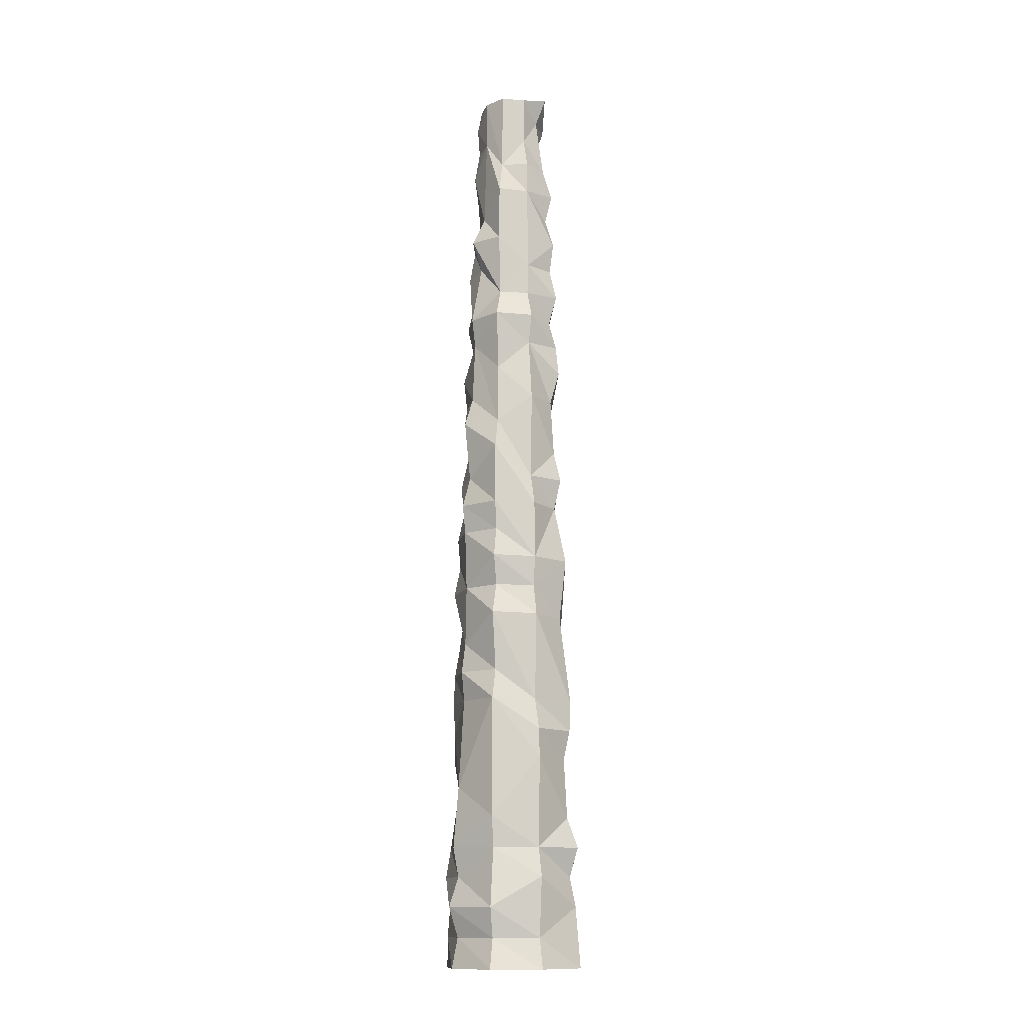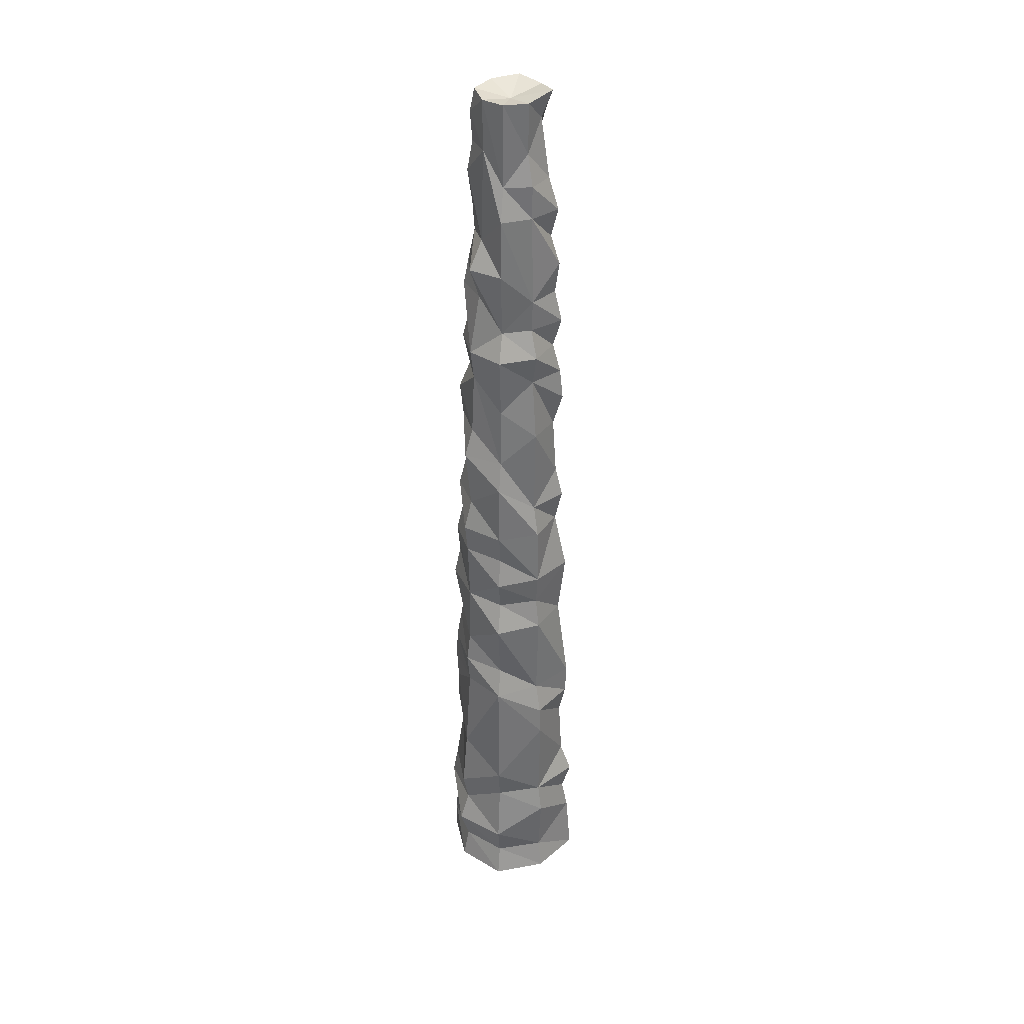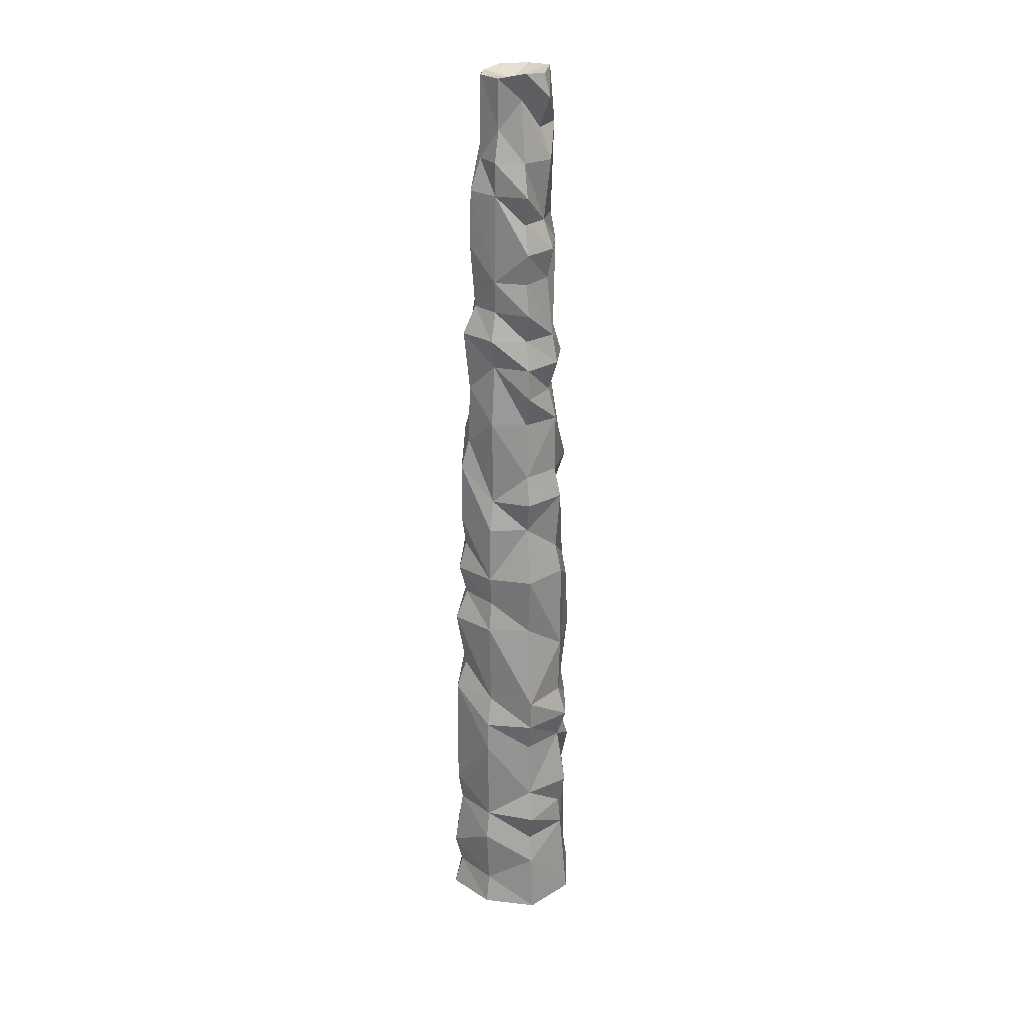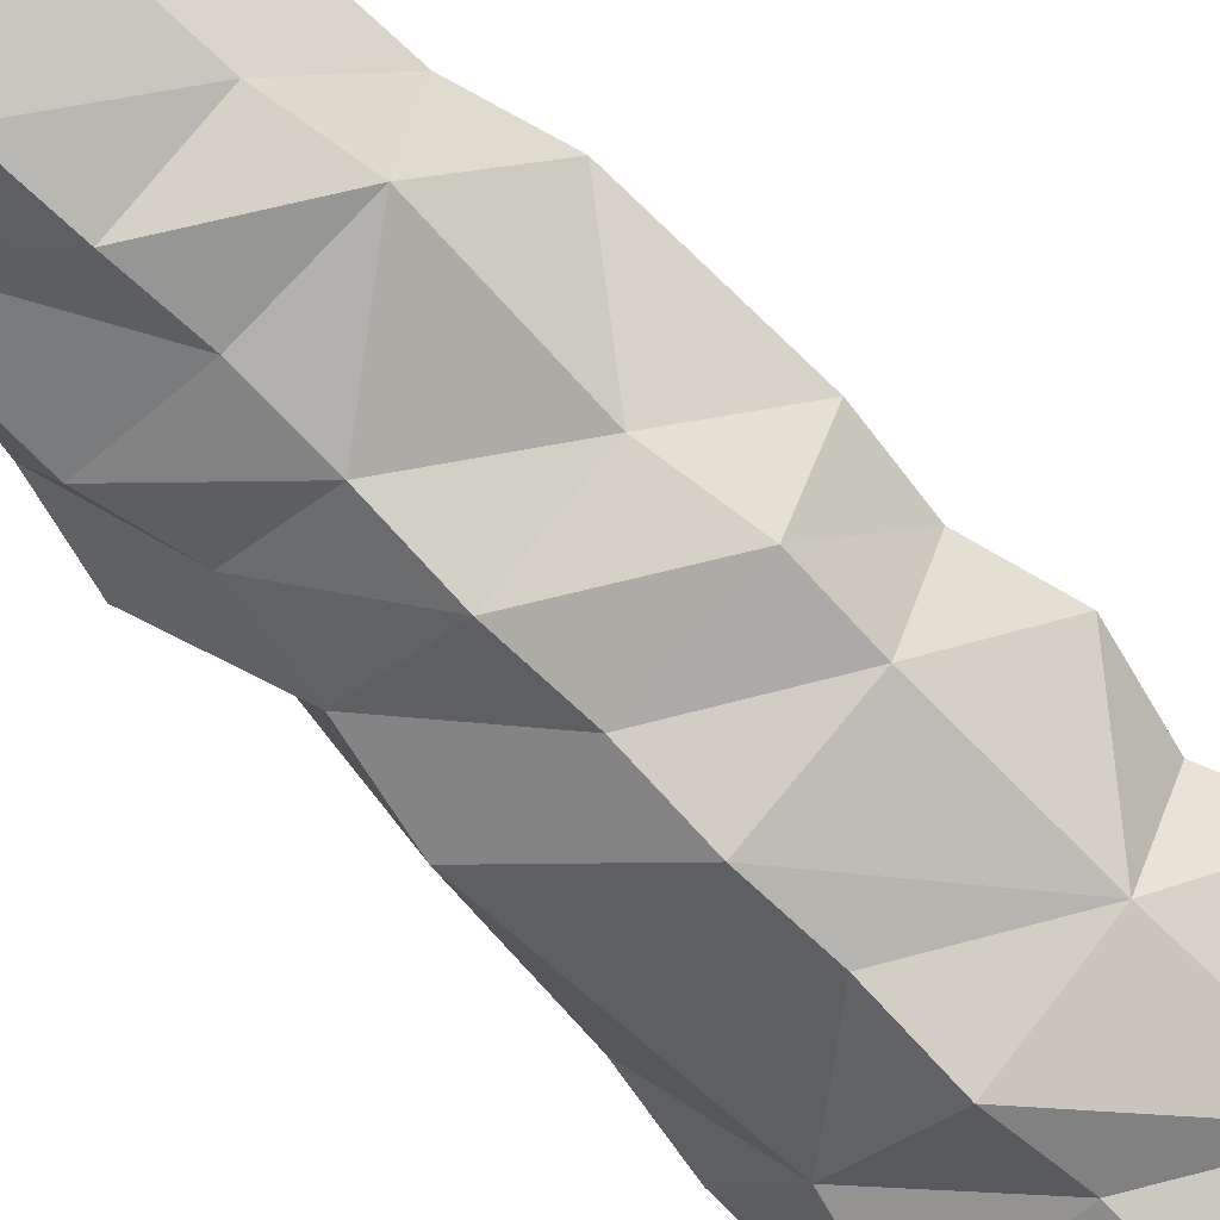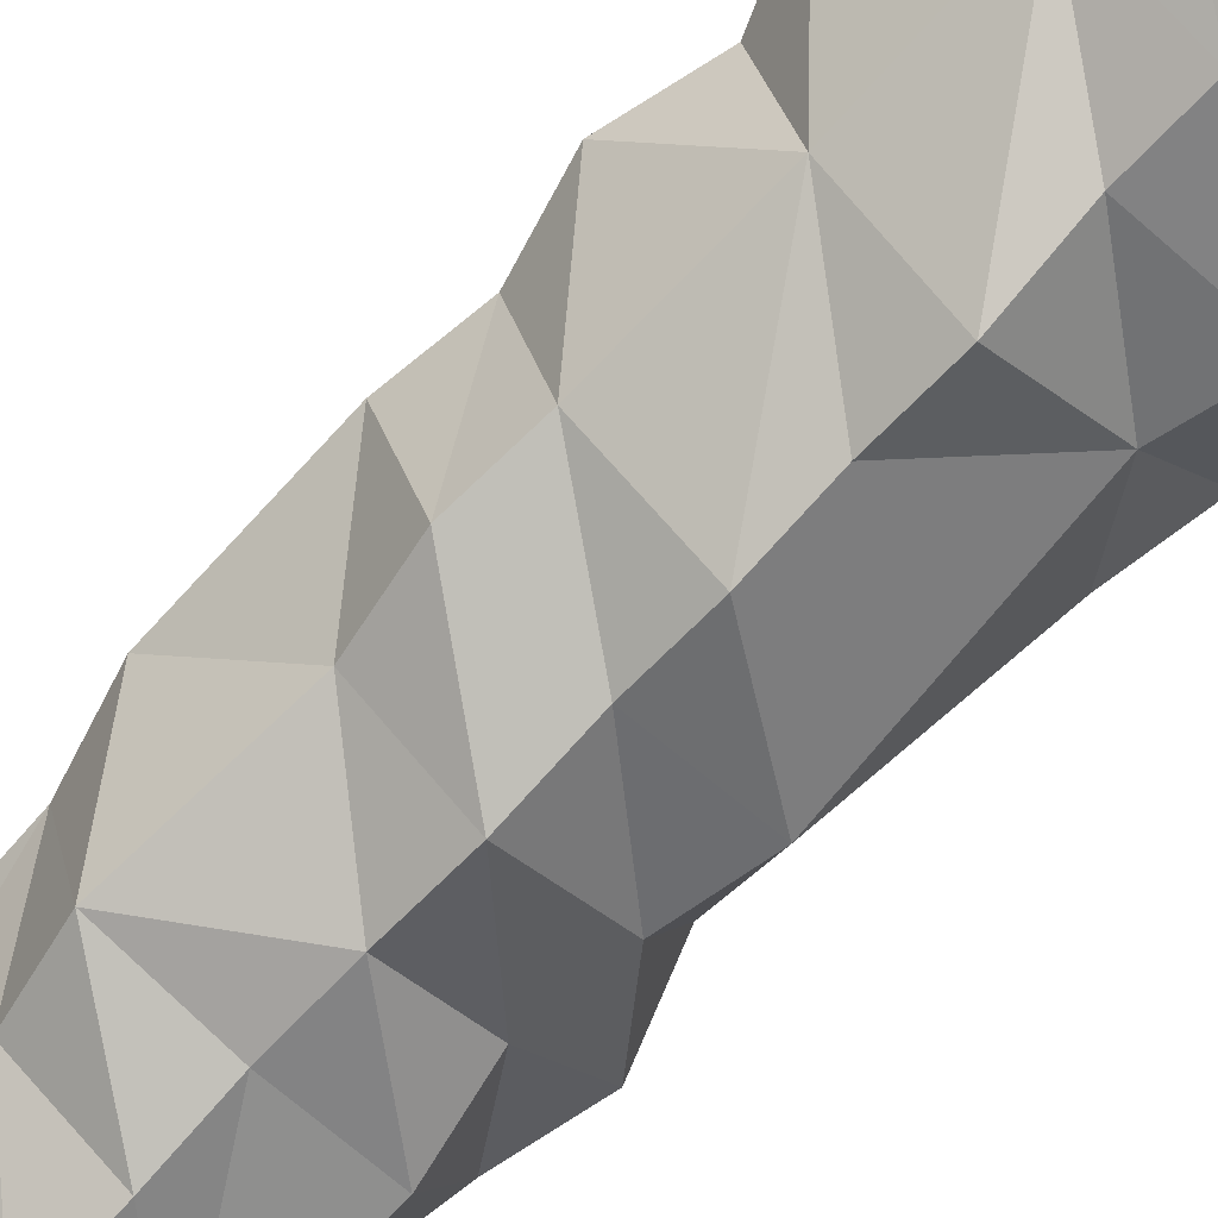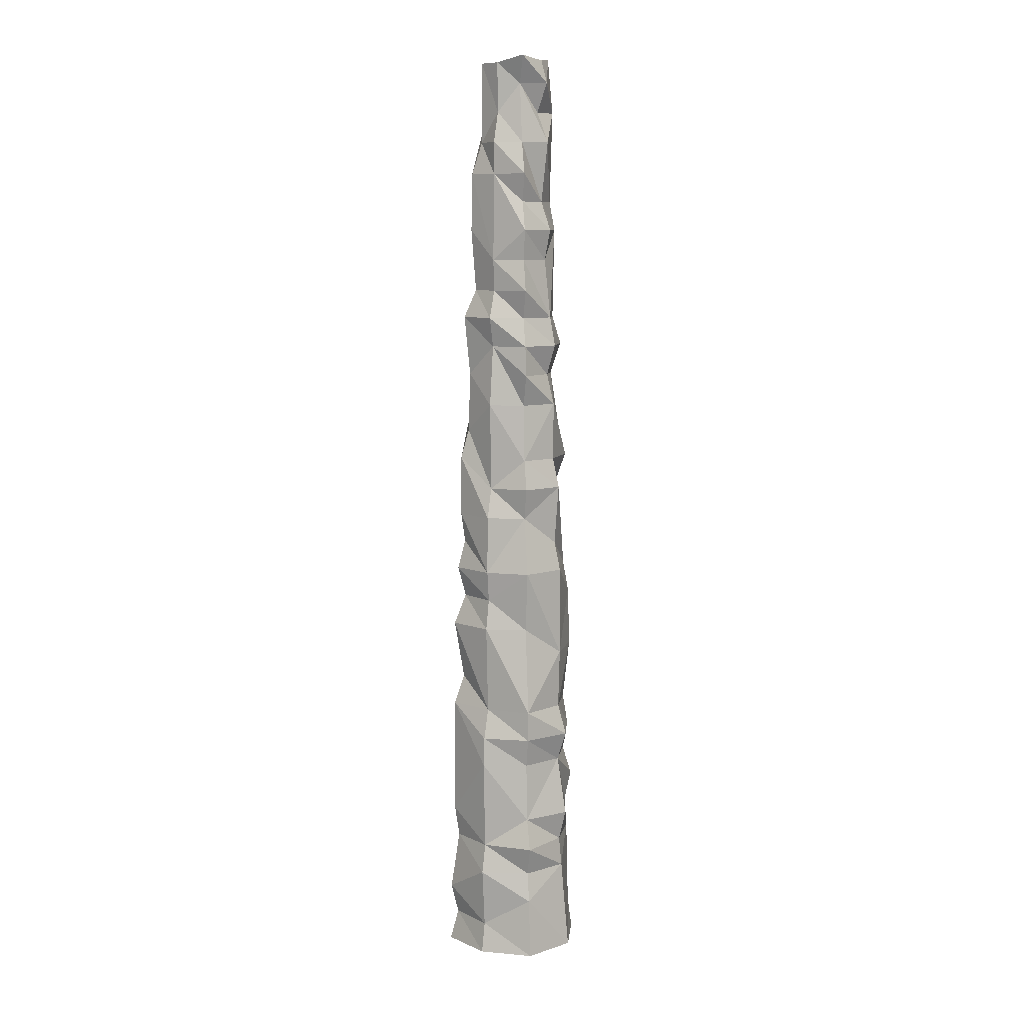
<metadata>
{"format":"obj","ext":"obj","renderer":"f3d","projection":"perspective","resolution":1024,"background":"white","views":[{"elev":-13.1,"azim":-73.0,"up":"+Y"},{"elev":34.3,"azim":-77.5,"up":"+Y"},{"elev":26.0,"azim":-18.5,"up":"+Y"},{"elev":-68.5,"azim":-135.4,"up":"+Z"},{"elev":-74.1,"azim":-42.7,"up":"+Z"},{"elev":9.1,"azim":-15.1,"up":"+Y"}]}
</metadata>
<code>
g default
v 2e-06 348.2 -12.76
v 0 -0.06076 -25.09
v 2e-06 174.9 -19.53
v 1e-06 262.3 -15.78
v -3e-06 306.1 -13.97
v -0 349.8 14.7
v 0 306.2 17.24
v -11.93 347.4 0.03584
v -12.16 317.9 0.04008
v 1e-06 339.9 -14.45
v -8.123 347.3 -8.087
v -8.004 329.1 -7.966
v -2e-06 339.7 10.82
v -8.098 347.3 8.134
v -7.824 329.1 7.863
v -15.95 306.1 0.04154
v -0 318.1 -15.64
v -8.72 295.7 -8.678
v 2e-06 318 13.76
v -9.89 318 9.93
v -9.824 306.1 9.866
v 14.07 349.2 0.03575
v 15.91 329.4 0.03863
v 8.922 348.3 8.958
v 10.56 339.9 10.59
v 7.716 329.1 7.755
v 9.077 348.5 -9.041
v 0 329.2 -13.65
v 14.85 295.8 0.04273
v 10.89 318.1 10.93
v 9.004 295.7 9.047
v 11.39 318.1 -11.35
v 11.25 295.9 -11.2
v -0 262.5 19.07
v 1e-06 285.1 -15.45
v -1e-06 285.2 17.94
v -16.35 285.1 0.04392
v -1e-06 295.7 -13.24
v -12.33 285.2 -12.28
v 1e-06 295.8 14.69
v -10.37 273.9 10.41
v 0 274 -17.55
v -14.59 262.3 0.04631
v -9.632 273.9 -9.587
v -12.47 252 -12.42
v -1e-06 274 16.45
v -9.898 262.3 9.944
v 16.87 285.2 0.04392
v 11.72 285.2 11.76
v 9.34 285 -9.296
v 10.1 273.9 10.15
v 11.83 251.9 11.88
v 12.11 274 -12.06
v 10.5 251.9 -10.45
v 0 218.7 -18.6
v -1e-06 218.6 16.49
v -2e-06 241.1 -15.58
v 1e-06 241.2 18.85
v -0 252 -18.22
v -19.22 252 0.04735
v -11.52 241.2 -11.47
v 1e-06 251.9 16.01
v -12.29 252 12.34
v -10.63 241.1 10.68
v -17.72 208.1 0.05138
v -0 230.2 -19.84
v -17.07 230 0.04942
v -12.23 218.6 -12.18
v 1e-06 230.2 19.96
v -12.23 218.6 12.28
v 19.46 241.3 0.04838
v 16.18 251.9 0.04735
v 13.31 241.3 13.36
v 15.55 230 0.04942
v 10.9 230 10.95
v 13 218.7 13.05
v 13.45 230.1 -13.4
v -2e-06 174.9 17.83
v 1e-06 197.3 -17.93
v -20.72 197.4 0.05231
v 1e-06 208.1 -16.73
v -14.54 208.2 -14.49
v -1e-06 197.3 17.8
v -11.69 186.2 11.75
v -20.88 175 0.05416
v 1e-06 186.3 -20.58
v -12.93 186.2 -12.87
v -15.07 175 -15.01
v -0 186.3 20.4
v -13.64 174.9 13.7
v 21.64 197.4 0.05231
v 18.98 208.1 0.05138
v 12.89 197.3 12.94
v 13.68 208.2 -13.63
v 11.81 197.3 -11.76
v 17.49 186.2 0.05323
v 14.66 186.3 14.72
v 13.1 186.2 -13.04
v 15.15 175 -15.1
v -0 87.47 -22.7
v 0 131.1 -19.47
v -0 131.1 19.72
v 0 153.5 -20.97
v -0 153.5 22.27
v -22.19 153.5 0.05586
v 0 164.4 -21.95
v -19.39 164.3 0.05501
v -14.3 164.3 -14.25
v -13.78 142.4 -13.73
v -13.88 153.5 13.93
v -23.67 131.2 0.05756
v 0 142.5 -23.3
v -19.22 142.4 0.05671
v -14.06 120.5 -14
v -13.12 142.4 13.18
v -14.55 131.1 14.61
v 21.09 153.5 0.05586
v 13.43 164.3 13.48
v 15.17 153.5 15.23
v 13.8 142.4 -13.74
v 23.1 142.5 0.05671
v 15.24 120.5 15.3
v 16.37 131.2 -16.31
v 0 87.48 23.36
v 0 109.7 -22.91
v -20.07 109.6 0.05913
v -1e-06 120.5 -21.05
v -15.07 109.7 -15.01
v -0 98.72 23.78
v -13.66 98.61 13.72
v 0 98.71 -23.3
v -23.79 98.72 0.05991
v -14.34 98.64 -14.28
v -15.71 87.47 15.77
v 23.78 120.6 0.05834
v 14.8 98.66 14.86
v 14.89 120.5 -14.83
v 16.61 109.8 -16.55
v 23.02 87.48 0.06069
v 21.2 98.64 0.05991
v 17.26 87.54 17.32
v 14.42 87.42 -14.36
v -0 43.71 -24.03
v 0 43.77 26.25
v -0 65.86 -20.82
v -0 54.86 22.21
v -23.99 54.91 0.0629
v -0 76.78 -22.73
v -15.82 65.92 -15.76
v -0 76.72 21.03
v -16.15 76.8 16.21
v -22.31 43.66 0.06364
v 0 54.87 -22.43
v -17.21 43.74 -17.14
v -15.41 43.67 15.47
v 24.6 65.96 0.06216
v 21.26 76.73 0.06143
v 14.7 76.74 14.76
v 17.28 76.84 -17.22
v 17.4 65.98 -17.33
v 22.95 43.68 0.06364
v 22.16 54.86 0.0629
v 17.26 54.94 17.32
v 15.26 43.67 15.32
v 15.29 54.87 -15.22
v -0 -0.01585 26.97
v -0 22.12 -24.15
v 0 22.14 25.22
v -25.59 22.15 0.06502
v -0 33.04 -25.89
v -15.68 32.96 -15.62
v -18.34 22.18 -18.28
v 0 32.96 23.04
v -16.99 33.01 17.06
v -26 -0.03905 0.06639
v 0 11.11 -25.04
v -22.94 11.06 0.06572
v -15.79 11.07 -15.73
v -17.43 -0.05258 -17.37
v -15.8 11.07 15.87
v -17.32 -0.05693 17.38
v 23.75 11.08 0.06572
v 16.06 32.97 16.12
v 16.7 22.12 -16.64
v 25.31 -0.05681 0.06638
v 18.32 -0.02145 18.38
v 15.32 11.05 -15.26
v 16.78 -0.07557 -16.72
v 0 345.5 0.03572
g extrudedSurface2
f 176 187 2
f 86 98 3
f 42 53 4
f 17 32 5
f 19 20 7
f 8 11 9
f 10 12 11
f 14 13 6
f 8 15 14
f 12 16 9
f 17 18 12
f 13 15 19
f 9 20 15
f 9 21 20
f 10 27 28
f 22 25 23
f 6 25 24
f 13 26 25
f 27 10 1
f 22 28 27
f 30 29 23
f 13 30 26
f 19 31 30
f 23 32 28
f 23 33 32
f 41 34 46
f 40 21 36
f 18 37 16
f 38 39 18
f 21 40 7
f 16 41 21
f 39 43 37
f 35 44 39
f 42 45 44
f 41 46 36
f 43 47 41
f 38 33 35
f 31 48 29
f 40 49 31
f 5 33 38
f 29 50 33
f 36 51 49
f 46 52 51
f 35 50 42
f 48 53 50
f 48 54 53
f 66 77 55
f 64 56 69
f 62 63 58
f 45 60 43
f 59 61 45
f 47 62 34
f 43 63 47
f 60 64 63
f 61 65 67
f 61 67 60
f 66 68 61
f 64 69 58
f 67 70 64
f 59 54 57
f 52 71 72
f 52 72 48
f 62 73 52
f 4 54 59
f 73 74 71
f 58 75 73
f 69 76 75
f 57 54 66
f 71 77 54
f 84 78 89
f 82 80 65
f 55 82 68
f 70 83 56
f 65 84 70
f 87 85 80
f 79 87 82
f 86 88 87
f 84 89 83
f 80 90 84
f 81 94 79
f 76 91 92
f 76 92 74
f 83 93 76
f 55 77 81
f 74 94 77
f 92 95 94
f 93 96 91
f 83 97 93
f 79 95 86
f 91 98 95
f 96 99 98
f 131 142 100
f 112 120 101
f 115 102 104
f 78 110 104
f 108 105 107
f 88 107 85
f 3 108 88
f 106 109 108
f 85 110 90
f 109 111 113
f 109 113 105
f 112 114 109
f 105 115 110
f 113 116 115
f 106 99 103
f 97 117 96
f 78 118 97
f 78 119 118
f 3 99 106
f 117 120 99
f 119 121 117
f 104 122 119
f 103 120 112
f 121 123 120
f 130 124 129
f 114 126 111
f 127 128 114
f 116 129 102
f 111 130 116
f 128 132 126
f 125 133 128
f 132 134 130
f 127 137 125
f 122 135 121
f 129 136 122
f 101 123 127
f 121 137 123
f 135 138 137
f 136 139 140
f 136 140 135
f 129 141 136
f 125 138 131
f 135 142 138
f 153 165 143
f 155 144 146
f 150 151 146
f 149 147 132
f 100 149 133
f 134 150 124
f 132 151 134
f 154 152 147
f 145 154 149
f 147 155 151
f 148 159 145
f 158 156 157
f 141 157 139
f 124 158 141
f 100 142 148
f 139 159 142
f 157 160 159
f 163 161 162
f 158 162 156
f 146 163 158
f 146 164 163
f 145 160 153
f 156 165 160
f 180 166 168
f 173 174 168
f 171 169 152
f 143 171 154
f 170 172 171
f 155 173 144
f 152 174 155
f 178 175 177
f 172 177 169
f 167 178 172
f 176 179 178
f 169 180 174
f 177 181 180
f 170 184 167
f 183 182 161
f 144 183 164
f 143 165 170
f 161 184 165
f 186 185 182
f 168 186 183
f 167 184 176
f 182 187 184
f 182 188 187
f 2 187 188
f 3 98 99
f 4 53 54
f 5 32 33
f 7 20 21
f 9 11 12
f 11 1 10
f 12 10 28
f 13 14 15
f 15 8 9
f 16 12 18
f 12 28 17
f 18 17 5
f 19 15 20
f 21 9 16
f 23 25 26
f 22 24 25
f 25 6 13
f 28 22 23
f 29 30 31
f 23 26 30
f 30 13 19
f 31 19 7
f 17 28 32
f 33 23 29
f 34 41 47
f 36 21 41
f 37 18 39
f 18 5 38
f 39 38 35
f 41 16 37
f 43 44 45
f 43 39 44
f 44 35 42
f 45 42 4
f 41 37 43
f 35 33 50
f 48 31 49
f 31 7 40
f 49 40 36
f 50 29 48
f 48 51 52
f 48 49 51
f 51 36 46
f 52 46 34
f 42 50 53
f 56 64 70
f 58 63 64
f 60 45 61
f 45 4 59
f 61 59 57
f 62 47 63
f 63 43 60
f 65 61 68
f 61 57 66
f 68 66 55
f 64 60 67
f 70 67 65
f 71 52 73
f 52 34 62
f 73 62 58
f 54 48 72
f 54 72 71
f 74 75 76
f 74 73 75
f 75 58 69
f 76 69 56
f 66 54 77
f 77 71 74
f 78 84 90
f 83 70 84
f 65 68 82
f 82 55 81
f 82 81 79
f 84 65 80
f 85 87 88
f 80 82 87
f 87 79 86
f 88 86 3
f 90 80 85
f 79 94 95
f 91 76 93
f 76 56 83
f 81 77 94
f 94 74 92
f 95 92 91
f 96 93 97
f 97 83 89
f 97 89 78
f 86 95 98
f 98 91 96
f 101 120 123
f 102 115 116
f 105 108 109
f 107 88 108
f 108 3 106
f 109 106 103
f 78 90 110
f 110 85 107
f 110 107 105
f 111 109 114
f 109 103 112
f 114 112 101
f 104 110 115
f 115 105 113
f 116 113 111
f 103 99 120
f 117 118 119
f 117 97 118
f 119 78 104
f 99 96 117
f 121 119 122
f 122 104 102
f 120 117 121
f 124 130 134
f 129 116 130
f 126 114 128
f 114 101 127
f 128 127 125
f 130 111 126
f 132 128 133
f 133 125 131
f 133 131 100
f 130 126 132
f 125 137 138
f 135 122 136
f 122 102 129
f 127 123 137
f 137 121 135
f 139 136 141
f 141 129 124
f 131 138 142
f 142 135 140
f 142 140 139
f 132 133 149
f 149 100 148
f 149 148 145
f 150 134 151
f 151 132 147
f 147 149 154
f 154 145 153
f 154 153 143
f 146 151 155
f 155 147 152
f 145 159 160
f 157 141 158
f 158 124 150
f 158 150 146
f 148 142 159
f 159 139 157
f 160 157 156
f 161 163 164
f 162 158 163
f 164 146 144
f 153 160 165
f 165 156 162
f 165 162 161
f 166 180 181
f 169 171 172
f 152 154 171
f 171 143 170
f 172 170 167
f 173 155 174
f 174 152 169
f 175 178 179
f 177 172 178
f 178 167 176
f 179 176 2
f 168 174 180
f 180 169 177
f 181 177 175
f 161 164 183
f 183 144 173
f 183 173 168
f 170 165 184
f 184 161 182
f 182 183 186
f 186 168 166
f 176 184 187
f 188 182 185
f 8 14 189
f 189 27 1
f 189 22 27
f 8 189 11
f 189 1 11
f 6 24 189
f 14 6 189
f 24 22 189

</code>
